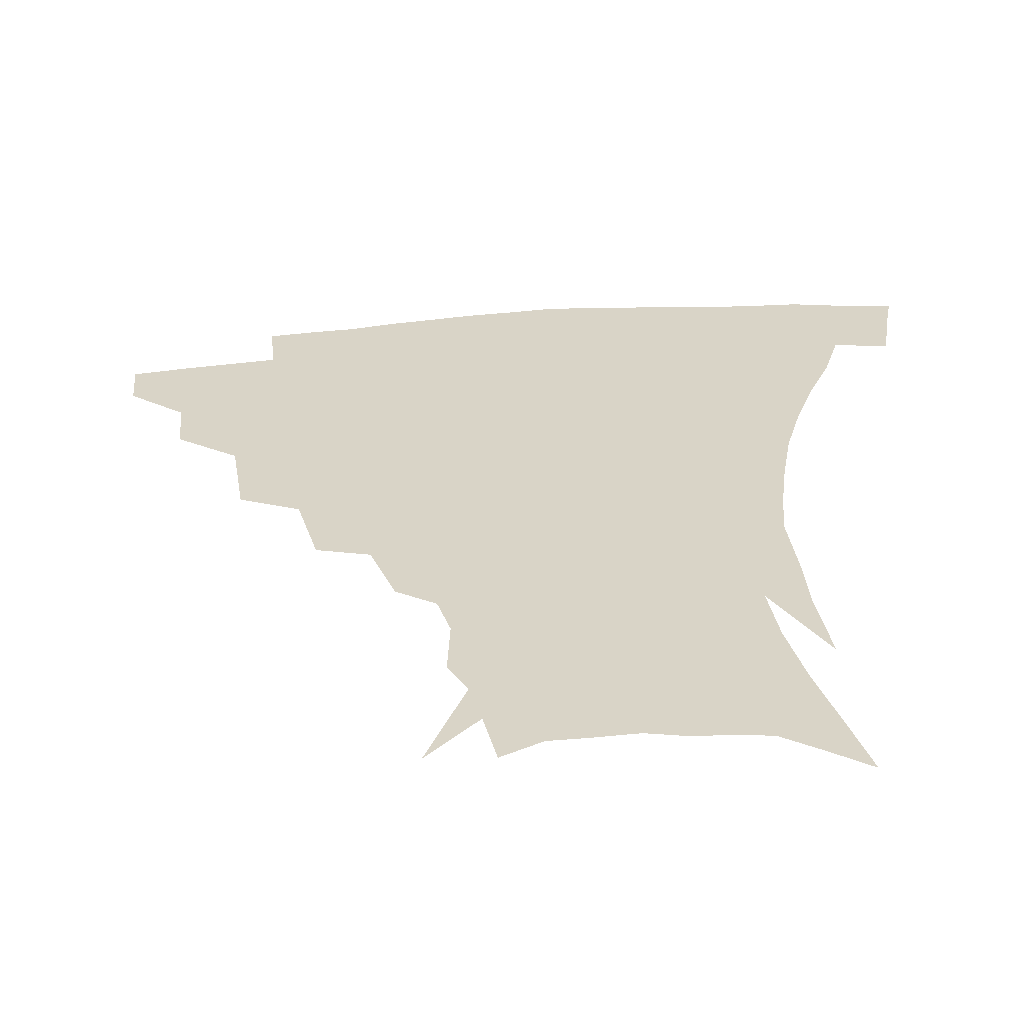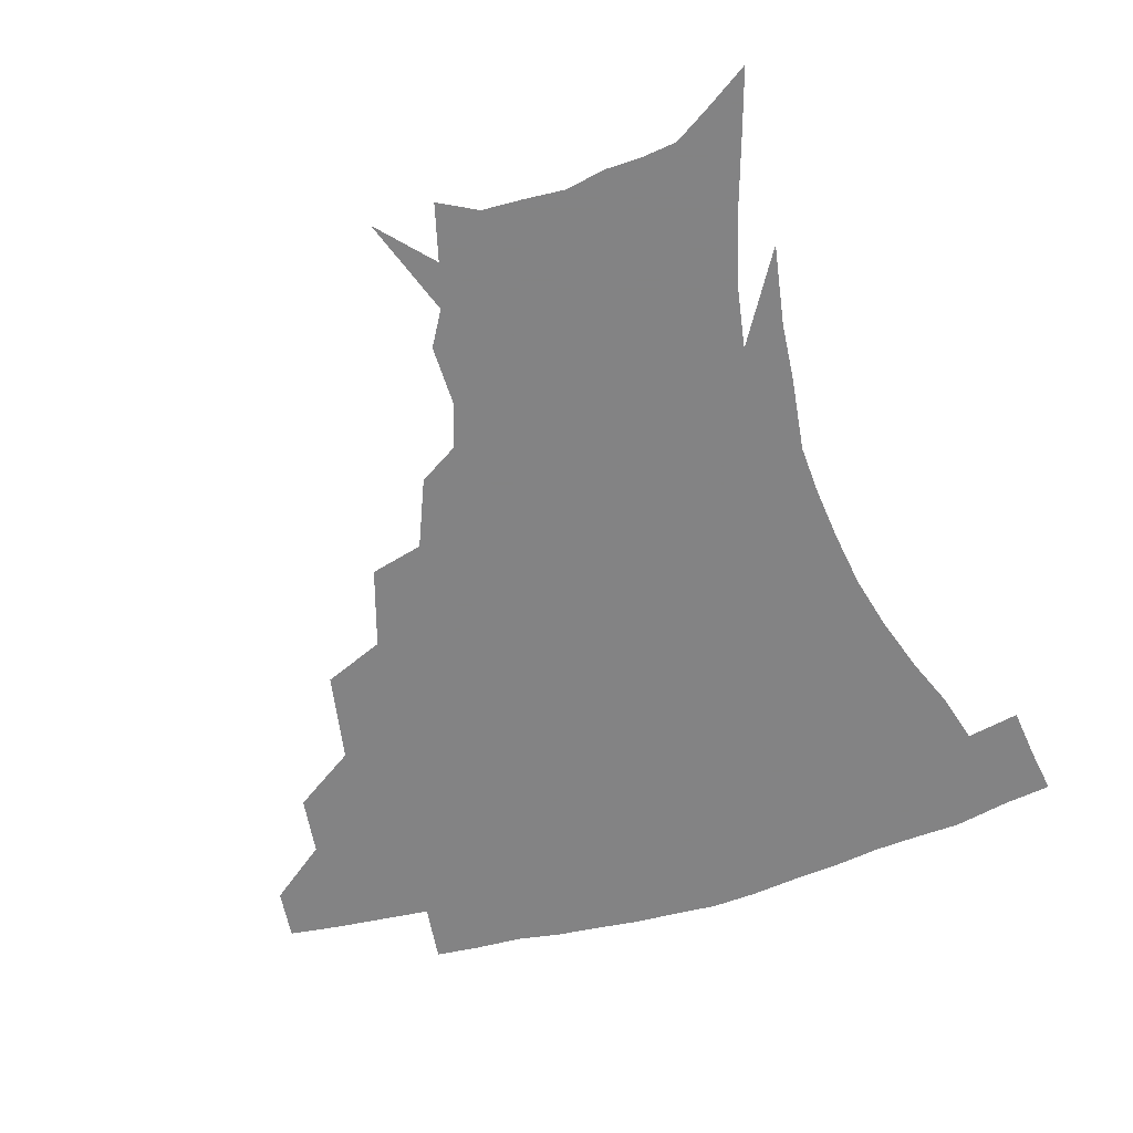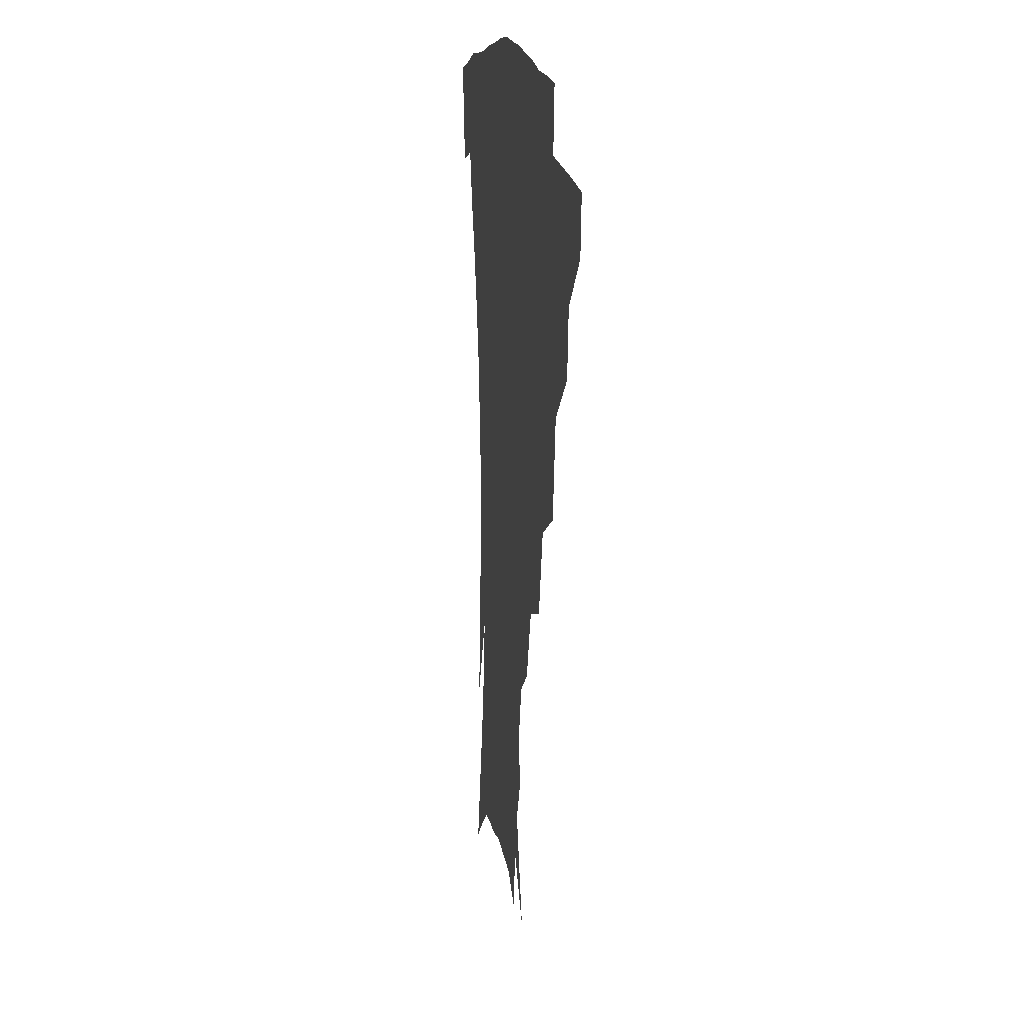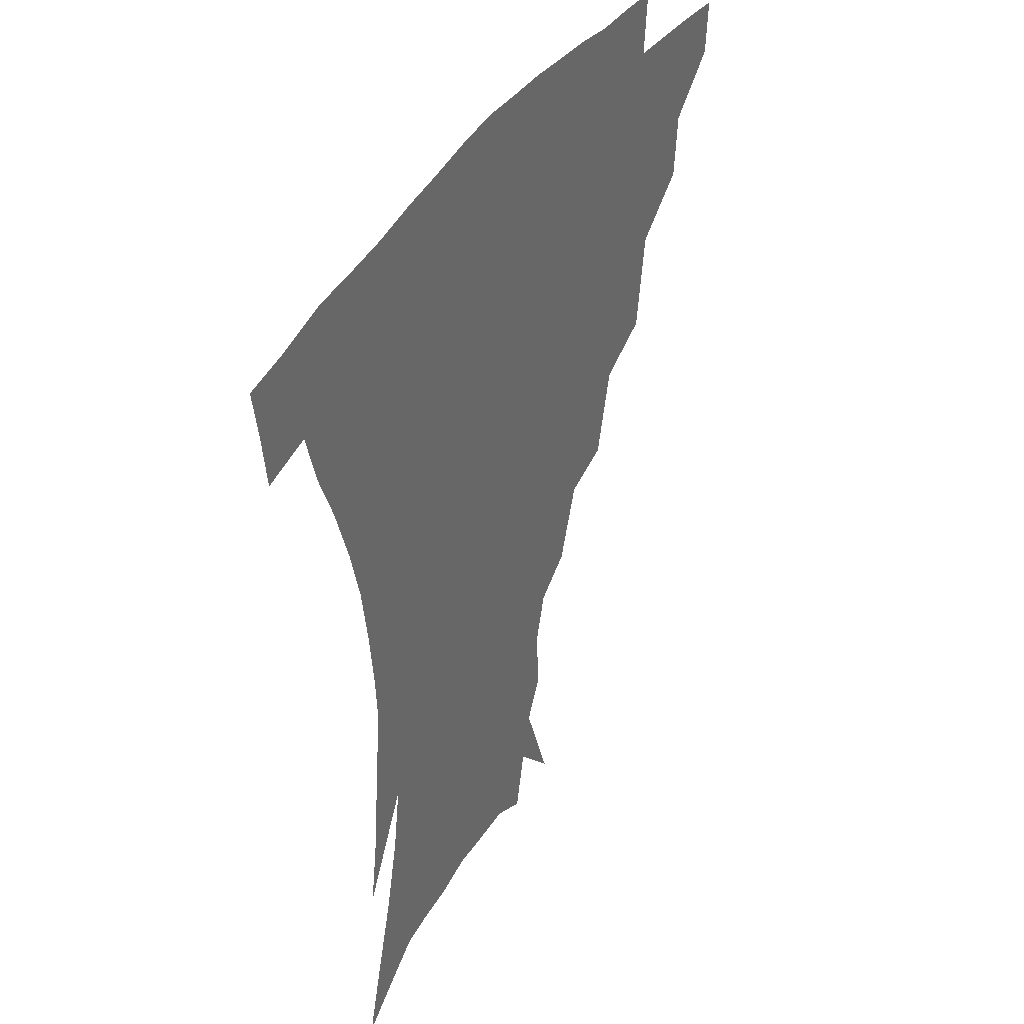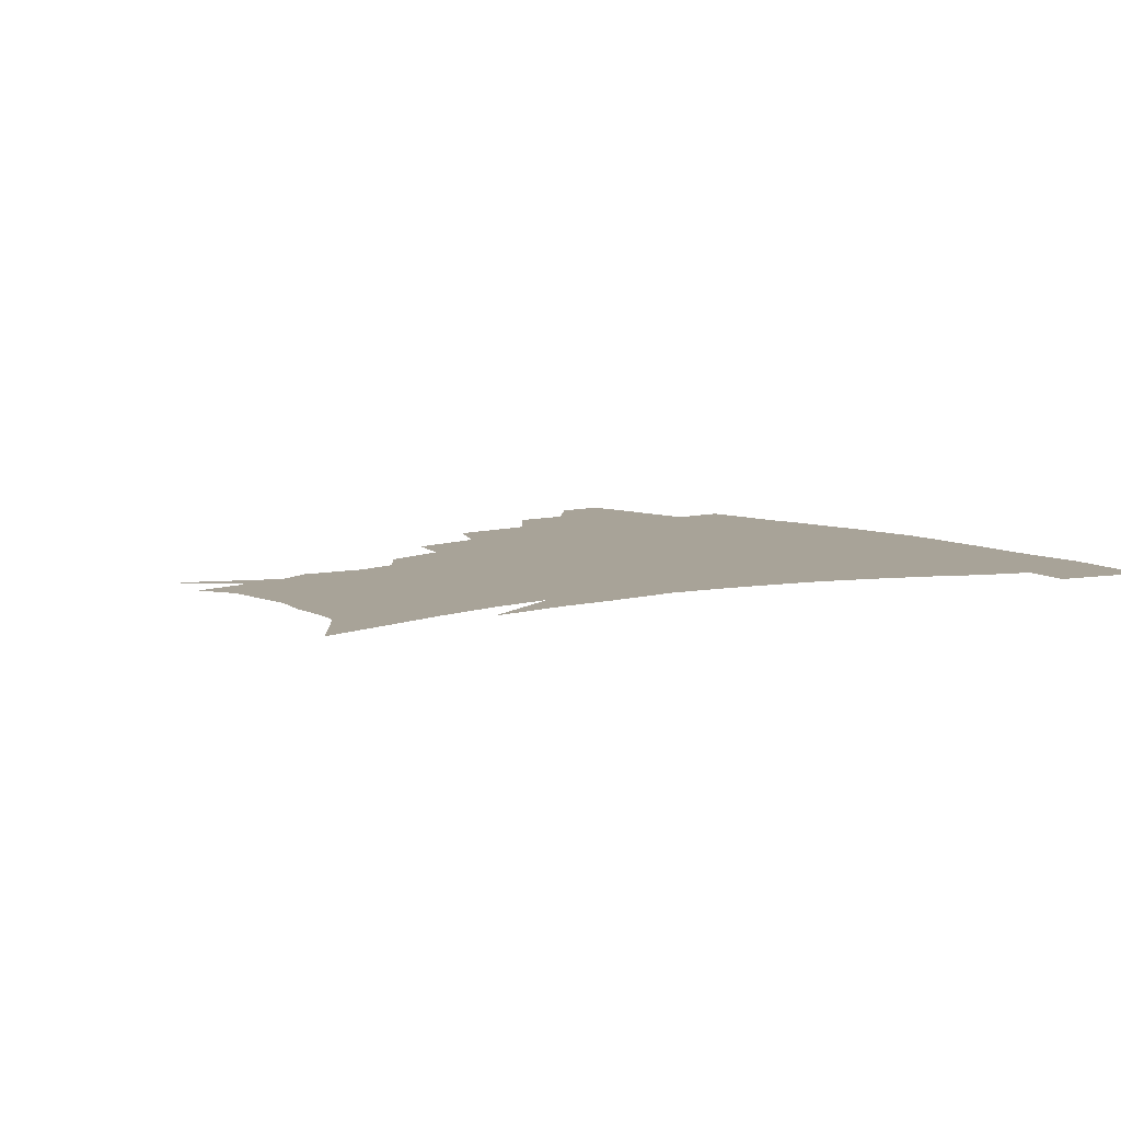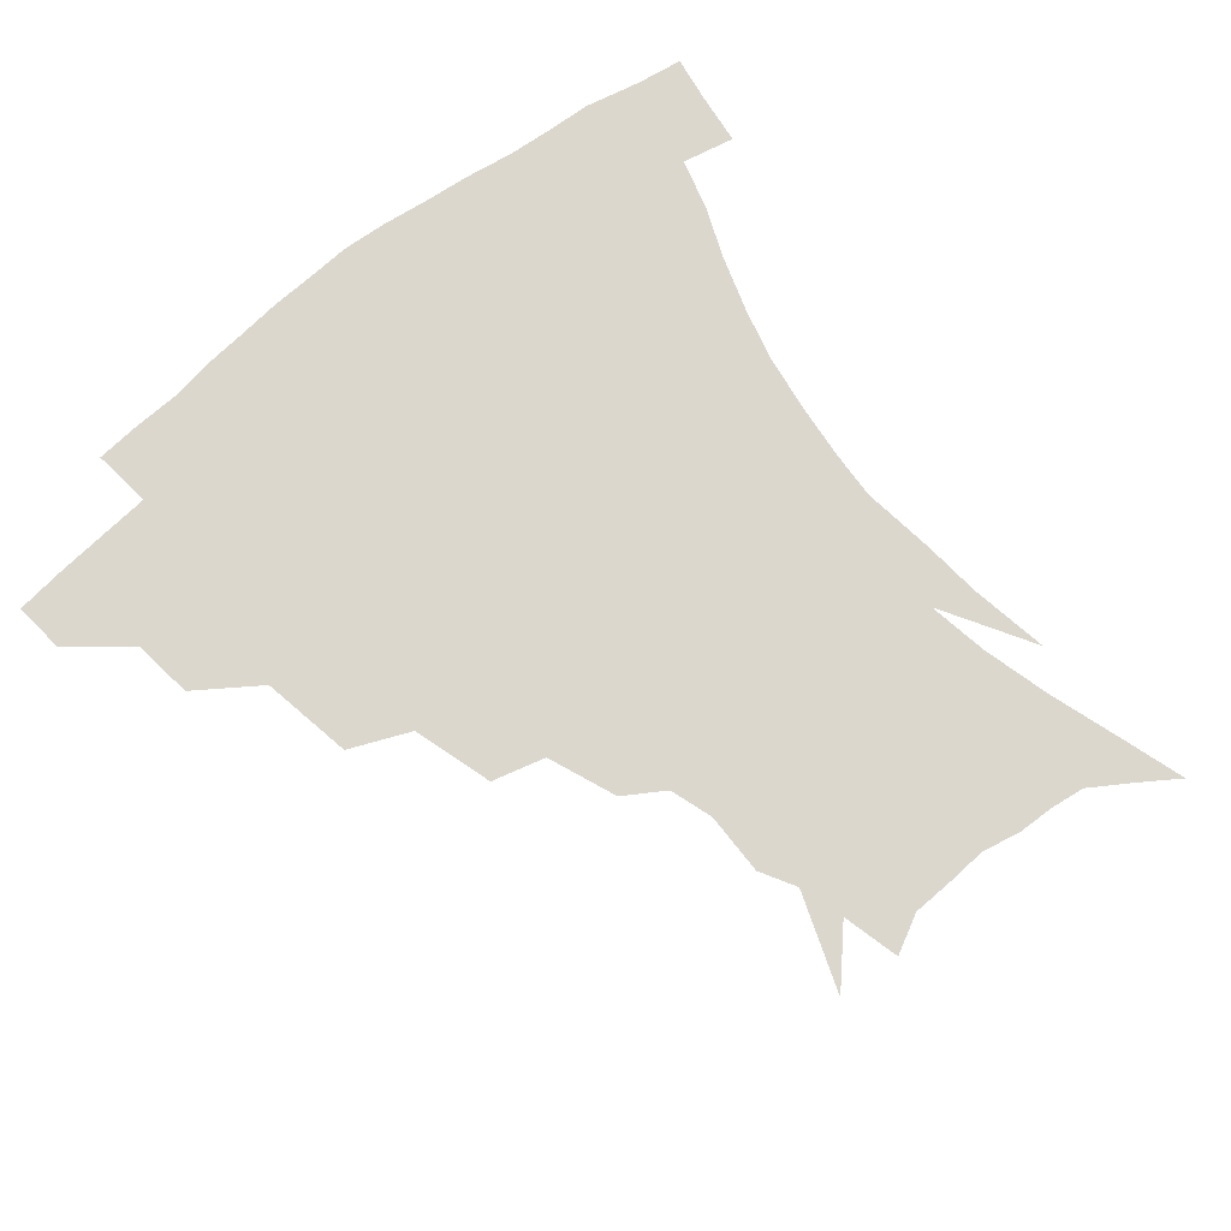
<metadata>
{"format":"obj","ext":"obj","renderer":"f3d","projection":"perspective","resolution":1024,"background":"white","views":[{"elev":-59.9,"azim":4.5,"up":"+Y"},{"elev":-61.1,"azim":16.0,"up":"+Z"},{"elev":14.3,"azim":-97.4,"up":"+Y"},{"elev":37.7,"azim":118.2,"up":"+Y"},{"elev":6.9,"azim":53.8,"up":"+Z"},{"elev":73.3,"azim":-40.1,"up":"+Z"}]}
</metadata>
<code>
v 453.3 339.9 0
v 451.8 356.7 0
v 474 305 0
v 471.9 324.6 0
v 470.3 341.7 0
v 468.2 358.4 0
v 498.7 260.8 0
v 493.9 290.6 0
v 490.8 310.7 0
v 488.4 327.7 0
v 486.3 343.5 0
v 484.9 359.5 0
v 525.4 226 0
v 518.1 252 0
v 512 273.1 0
v 508.7 298 0
v 506.2 314.9 0
v 503.8 330 0
v 502.1 345.2 0
v 500.6 360.6 0
v 498.7 379.9 0
v 551 198.7 0
v 542.5 221 0
v 534.7 238.5 0
v 529.9 266.6 0
v 525.8 283.9 0
v 522.9 301 0
v 520.6 317.3 0
v 518.7 332.2 0
v 517.1 346.6 0
v 515.2 361.6 0
v 513.3 380.8 0
v 567.4 156.1 0
v 568.1 176.3 0
v 563.8 190.3 0
v 556.8 212 0
v 550.4 233.5 0
v 545.6 255.9 0
v 542.2 275.1 0
v 539.6 290.9 0
v 537 304.8 0
v 534.8 319.2 0
v 533.1 333.4 0
v 531.8 348.1 0
v 529.8 364.1 0
v 528.1 381.1 0
v 561.7 113 0
v 573.7 144.5 0
v 575.9 166.1 0
v 574.4 185.2 0
v 569.5 203.8 0
v 564.5 219.9 0
v 559.7 242.8 0
v 556.8 262.6 0
v 554.3 279.2 0
v 552.4 293.5 0
v 551.2 308.5 0
v 549.5 321.7 0
v 547.6 335.2 0
v 546.6 349.2 0
v 544.5 365 0
v 542.3 383.1 0
v 577.8 129.9 0
v 583.1 151.2 0
v 583.9 177 0
v 581.2 193.3 0
v 577.1 211 0
v 573.2 229.9 0
v 569.8 248.3 0
v 568.1 269.2 0
v 566 280.9 0
v 565.2 296.5 0
v 564.4 310.4 0
v 563.5 323.4 0
v 563.7 336.6 0
v 560.9 350.7 0
v 559.2 365.1 0
v 556.5 384.1 0
v 582.1 111.3 0
v 590 138.6 0
v 592.3 160.1 0
v 591.4 180.7 0
v 588.6 200.6 0
v 585.5 217.5 0
v 582.5 238.1 0
v 580.6 253.8 0
v 579.1 271.6 0
v 578.1 284.2 0
v 578 299.4 0
v 577.1 311.5 0
v 576.4 323.6 0
v 576.5 337.4 0
v 574.6 351.5 0
v 573.3 365.1 0
v 570.3 385.3 0
v 594.8 117.5 0
v 599.9 141.7 0
v 600.6 164.4 0
v 599.4 183.6 0
v 596.8 201.9 0
v 594.3 220.1 0
v 592.2 238.1 0
v 590.8 257.5 0
v 590.1 272.2 0
v 589.9 285.8 0
v 590 300.7 0
v 589.4 312.1 0
v 589.6 324.8 0
v 589.8 338 0
v 588.2 352.3 0
v 586.8 366.8 0
v 584.3 385.6 0
v 607.5 117.7 0
v 609.7 144.1 0
v 609 164.9 0
v 607.4 186.6 0
v 605.1 205.8 0
v 603.2 222.9 0
v 601.9 242.8 0
v 601.2 257.5 0
v 601.1 271.3 0
v 601.4 287.2 0
v 601.8 300.8 0
v 602.5 313.4 0
v 602.5 325.5 0
v 602.6 338.2 0
v 601.8 352.5 0
v 600.9 367.3 0
v 598.2 386.2 0
v 621 118.3 0
v 619 146 0
v 617.5 166.2 0
v 615.5 188.5 0
v 613.7 206.3 0
v 612.2 224.4 0
v 611.4 242.7 0
v 611.4 257.2 0
v 612 273.2 0
v 612.6 287.5 0
v 613.6 299.7 0
v 614.8 313.7 0
v 615.7 326.1 0
v 615.7 338.9 0
v 615.4 352.5 0
v 615.9 366.2 0
v 612.8 384.9 0
v 633.7 115.4 0
v 628.7 144.5 0
v 626 166.6 0
v 623.6 189.4 0
v 622.3 207 0
v 621.3 224 0
v 620.9 241.3 0
v 621.6 255.4 0
v 622.4 271.1 0
v 623.6 285.1 0
v 625.2 298.8 0
v 626.8 312.2 0
v 628.6 325.7 0
v 630 337.9 0
v 630.5 350.8 0
v 631.5 363.6 0
v 628 382.6 0
v 645.5 114.8 0
v 638.6 142.1 0
v 634.5 165.7 0
v 632 187.2 0
v 630.9 205.1 0
v 630.4 221.2 0
v 630.5 236.9 0
v 631.1 252.8 0
v 632.4 269.9 0
v 634.2 282.9 0
v 636.5 298.7 0
v 638.8 311.5 0
v 641 324.4 0
v 642.9 336.8 0
v 644.8 349.5 0
v 645 363 0
v 642.8 380.8 0
v 656.3 113.1 0
v 649.5 136.6 0
v 643.8 161.6 0
v 640.9 182.6 0
v 639.7 200.5 0
v 639.5 216.8 0
v 639.8 232.4 0
v 640.5 248.4 0
v 641.8 266.8 0
v 644.3 281.6 0
v 647 295 0
v 650.2 310 0
v 653.2 322.5 0
v 656 335.3 0
v 658.4 348.1 0
v 658.7 362.1 0
v 658 378.2 0
v 668.7 104.9 0
v 661.8 127.6 0
v 654.7 153.5 0
v 651.3 173.3 0
v 649.3 192.6 0
v 648.8 209.9 0
v 648.7 227.1 0
v 649.4 244 0
v 651 261 0
v 653.6 277.1 0
v 657.1 294.2 0
v 661 306 0
v 665 320 0
v 668.4 332.8 0
v 671.8 346.4 0
v 672.3 361.8 0
v 672.7 376.7 0
v 681.2 96.07 0
v 675.3 116.2 0
v 667.9 140.6 0
v 662.5 162.7 0
v 659.5 182.6 0
v 658.4 201.3 0
v 657.8 219.2 0
v 658.6 234.5 0
v 660 252.3 0
v 662.4 269.9 0
v 665.9 287.4 0
v 670.9 300 0
v 676.3 316.4 0
v 680.9 330.2 0
v 684.4 344.3 0
v 686.5 359.7 0
v 687 375.6 0
v 676.7 152.3 0
v 672.8 178.1 0
v 671.5 197 0
v 668.8 220.9 0
v 669.9 236.8 0
v 672 254 0
v 675.1 272.7 0
v 679.8 290 0
v 686.4 308.8 0
v 693.1 324.6 0
v 698.1 341.1 0
v 702 356.4 0
v 705.2 371.2 0
v 714.9 337.2 0
v 717.3 353.6 0
v 720 368.7 0
f 4 5 1
f 1 5 2
f 5 6 2
f 8 9 3
f 3 9 4
f 9 10 4
f 4 10 5
f 10 11 5
f 5 11 6
f 11 12 6
f 14 15 7
f 7 15 8
f 15 16 8
f 8 16 9
f 16 17 9
f 9 17 10
f 17 18 10
f 10 18 11
f 18 19 11
f 11 19 12
f 19 20 12
f 23 24 13
f 13 24 14
f 24 25 14
f 14 25 15
f 25 26 15
f 15 26 16
f 26 27 16
f 16 27 17
f 27 28 17
f 17 28 18
f 28 29 18
f 18 29 19
f 29 30 19
f 19 30 20
f 30 31 20
f 20 31 21
f 31 32 21
f 35 36 22
f 22 36 23
f 36 37 23
f 23 37 24
f 37 38 24
f 24 38 25
f 38 39 25
f 25 39 26
f 39 40 26
f 26 40 27
f 40 41 27
f 27 41 28
f 41 42 28
f 28 42 29
f 42 43 29
f 29 43 30
f 43 44 30
f 30 44 31
f 44 45 31
f 31 45 32
f 45 46 32
f 48 49 33
f 33 49 34
f 49 50 34
f 34 50 35
f 50 51 35
f 35 51 36
f 51 52 36
f 36 52 37
f 52 53 37
f 37 53 38
f 53 54 38
f 38 54 39
f 54 55 39
f 39 55 40
f 55 56 40
f 40 56 41
f 56 57 41
f 41 57 42
f 57 58 42
f 42 58 43
f 58 59 43
f 43 59 44
f 59 60 44
f 44 60 45
f 60 61 45
f 45 61 46
f 61 62 46
f 47 63 48
f 63 64 48
f 48 64 49
f 64 65 49
f 49 65 50
f 65 66 50
f 50 66 51
f 66 67 51
f 51 67 52
f 67 68 52
f 52 68 53
f 68 69 53
f 53 69 54
f 69 70 54
f 54 70 55
f 70 71 55
f 55 71 56
f 71 72 56
f 56 72 57
f 72 73 57
f 57 73 58
f 73 74 58
f 58 74 59
f 74 75 59
f 59 75 60
f 75 76 60
f 60 76 61
f 76 77 61
f 61 77 62
f 77 78 62
f 79 80 63
f 63 80 64
f 80 81 64
f 64 81 65
f 81 82 65
f 65 82 66
f 82 83 66
f 66 83 67
f 83 84 67
f 67 84 68
f 84 85 68
f 68 85 69
f 85 86 69
f 69 86 70
f 86 87 70
f 70 87 71
f 87 88 71
f 71 88 72
f 88 89 72
f 72 89 73
f 89 90 73
f 73 90 74
f 90 91 74
f 74 91 75
f 91 92 75
f 75 92 76
f 92 93 76
f 76 93 77
f 93 94 77
f 77 94 78
f 94 95 78
f 79 96 80
f 96 97 80
f 80 97 81
f 97 98 81
f 81 98 82
f 98 99 82
f 82 99 83
f 99 100 83
f 83 100 84
f 100 101 84
f 84 101 85
f 101 102 85
f 85 102 86
f 102 103 86
f 86 103 87
f 103 104 87
f 87 104 88
f 104 105 88
f 88 105 89
f 105 106 89
f 89 106 90
f 106 107 90
f 90 107 91
f 107 108 91
f 91 108 92
f 108 109 92
f 92 109 93
f 109 110 93
f 93 110 94
f 110 111 94
f 94 111 95
f 111 112 95
f 96 113 97
f 113 114 97
f 97 114 98
f 114 115 98
f 98 115 99
f 115 116 99
f 99 116 100
f 116 117 100
f 100 117 101
f 117 118 101
f 101 118 102
f 118 119 102
f 102 119 103
f 119 120 103
f 103 120 104
f 120 121 104
f 104 121 105
f 121 122 105
f 105 122 106
f 122 123 106
f 106 123 107
f 123 124 107
f 107 124 108
f 124 125 108
f 108 125 109
f 125 126 109
f 109 126 110
f 126 127 110
f 110 127 111
f 127 128 111
f 111 128 112
f 128 129 112
f 113 130 114
f 130 131 114
f 114 131 115
f 131 132 115
f 115 132 116
f 132 133 116
f 116 133 117
f 133 134 117
f 117 134 118
f 134 135 118
f 118 135 119
f 135 136 119
f 119 136 120
f 136 137 120
f 120 137 121
f 137 138 121
f 121 138 122
f 138 139 122
f 122 139 123
f 139 140 123
f 123 140 124
f 140 141 124
f 124 141 125
f 141 142 125
f 125 142 126
f 142 143 126
f 126 143 127
f 143 144 127
f 127 144 128
f 144 145 128
f 128 145 129
f 145 146 129
f 130 147 131
f 147 148 131
f 131 148 132
f 148 149 132
f 132 149 133
f 149 150 133
f 133 150 134
f 150 151 134
f 134 151 135
f 151 152 135
f 135 152 136
f 152 153 136
f 136 153 137
f 153 154 137
f 137 154 138
f 154 155 138
f 138 155 139
f 155 156 139
f 139 156 140
f 156 157 140
f 140 157 141
f 157 158 141
f 141 158 142
f 158 159 142
f 142 159 143
f 159 160 143
f 143 160 144
f 160 161 144
f 144 161 145
f 161 162 145
f 145 162 146
f 162 163 146
f 147 164 148
f 164 165 148
f 148 165 149
f 165 166 149
f 149 166 150
f 166 167 150
f 150 167 151
f 167 168 151
f 151 168 152
f 168 169 152
f 152 169 153
f 169 170 153
f 153 170 154
f 170 171 154
f 154 171 155
f 171 172 155
f 155 172 156
f 172 173 156
f 156 173 157
f 173 174 157
f 157 174 158
f 174 175 158
f 158 175 159
f 175 176 159
f 159 176 160
f 176 177 160
f 160 177 161
f 177 178 161
f 161 178 162
f 178 179 162
f 162 179 163
f 179 180 163
f 164 181 165
f 181 182 165
f 165 182 166
f 182 183 166
f 166 183 167
f 183 184 167
f 167 184 168
f 184 185 168
f 168 185 169
f 185 186 169
f 169 186 170
f 186 187 170
f 170 187 171
f 187 188 171
f 171 188 172
f 188 189 172
f 172 189 173
f 189 190 173
f 173 190 174
f 190 191 174
f 174 191 175
f 191 192 175
f 175 192 176
f 192 193 176
f 176 193 177
f 193 194 177
f 177 194 178
f 194 195 178
f 178 195 179
f 195 196 179
f 179 196 180
f 196 197 180
f 181 198 182
f 198 199 182
f 182 199 183
f 199 200 183
f 183 200 184
f 200 201 184
f 184 201 185
f 201 202 185
f 185 202 186
f 202 203 186
f 186 203 187
f 203 204 187
f 187 204 188
f 204 205 188
f 188 205 189
f 205 206 189
f 189 206 190
f 206 207 190
f 190 207 191
f 207 208 191
f 191 208 192
f 208 209 192
f 192 209 193
f 209 210 193
f 193 210 194
f 210 211 194
f 194 211 195
f 211 212 195
f 195 212 196
f 212 213 196
f 196 213 197
f 213 214 197
f 198 215 199
f 215 216 199
f 199 216 200
f 216 217 200
f 200 217 201
f 217 218 201
f 201 218 202
f 218 219 202
f 202 219 203
f 219 220 203
f 203 220 204
f 220 221 204
f 204 221 205
f 221 222 205
f 205 222 206
f 222 223 206
f 206 223 207
f 223 224 207
f 207 224 208
f 224 225 208
f 208 225 209
f 225 226 209
f 209 226 210
f 226 227 210
f 210 227 211
f 227 228 211
f 211 228 212
f 228 229 212
f 212 229 213
f 229 230 213
f 213 230 214
f 230 231 214
f 219 232 220
f 232 233 220
f 220 233 221
f 233 234 221
f 221 234 222
f 234 235 222
f 222 235 223
f 235 236 223
f 223 236 224
f 236 237 224
f 224 237 225
f 237 238 225
f 225 238 226
f 238 239 226
f 226 239 227
f 239 240 227
f 227 240 228
f 240 241 228
f 228 241 229
f 241 242 229
f 229 242 230
f 242 243 230
f 230 243 231
f 243 244 231
f 242 245 243
f 245 246 243
f 243 246 244
f 246 247 244

</code>
